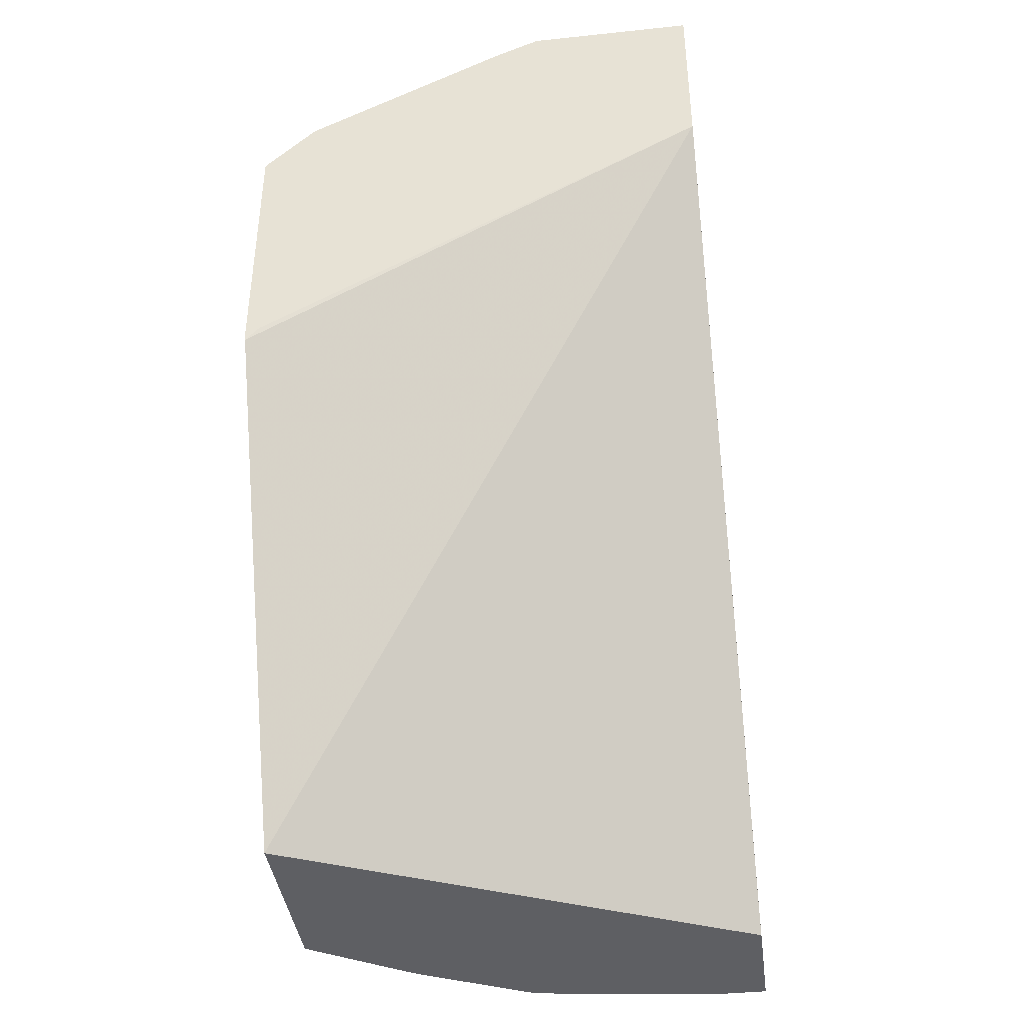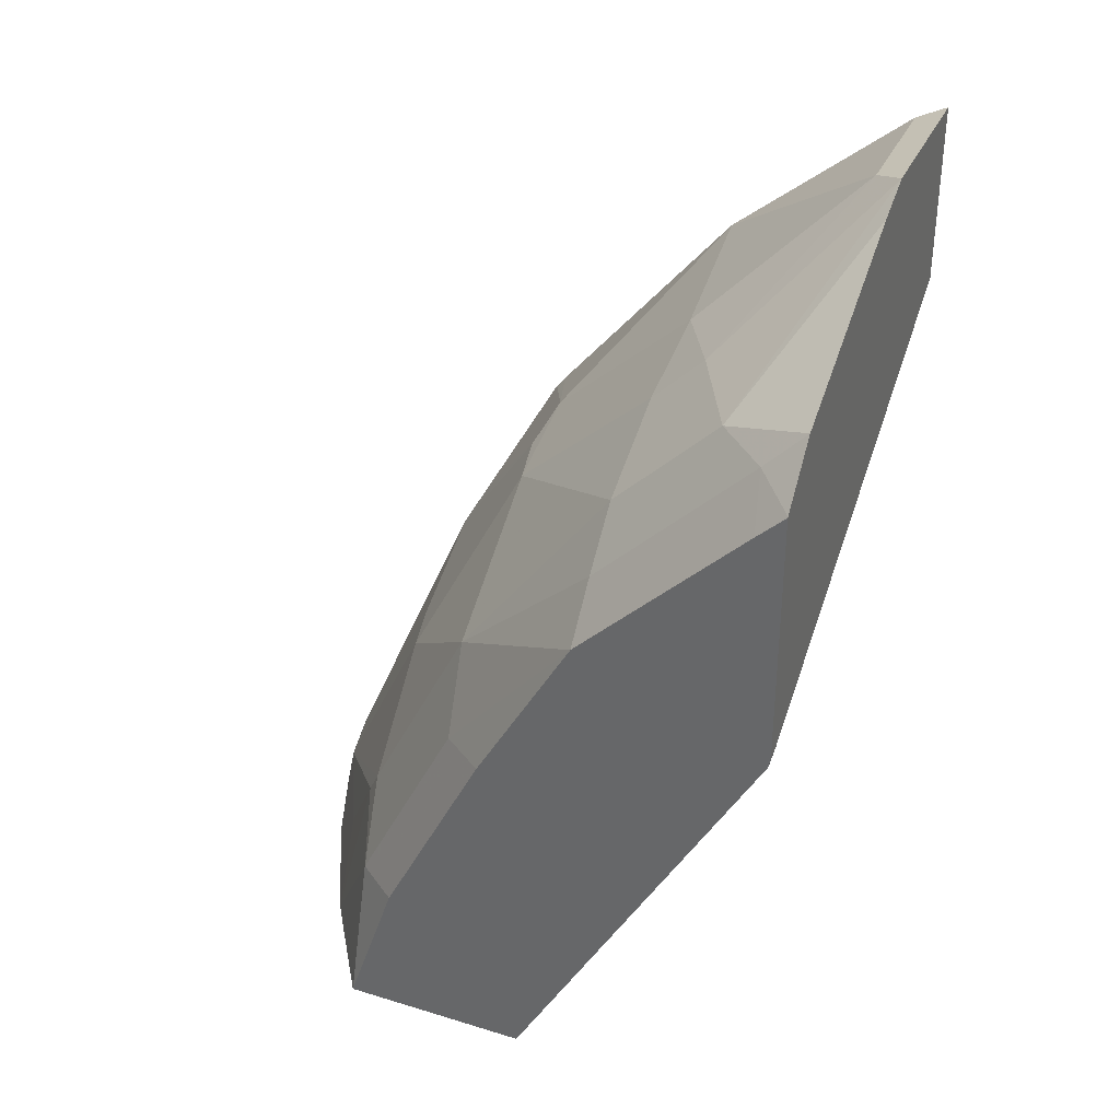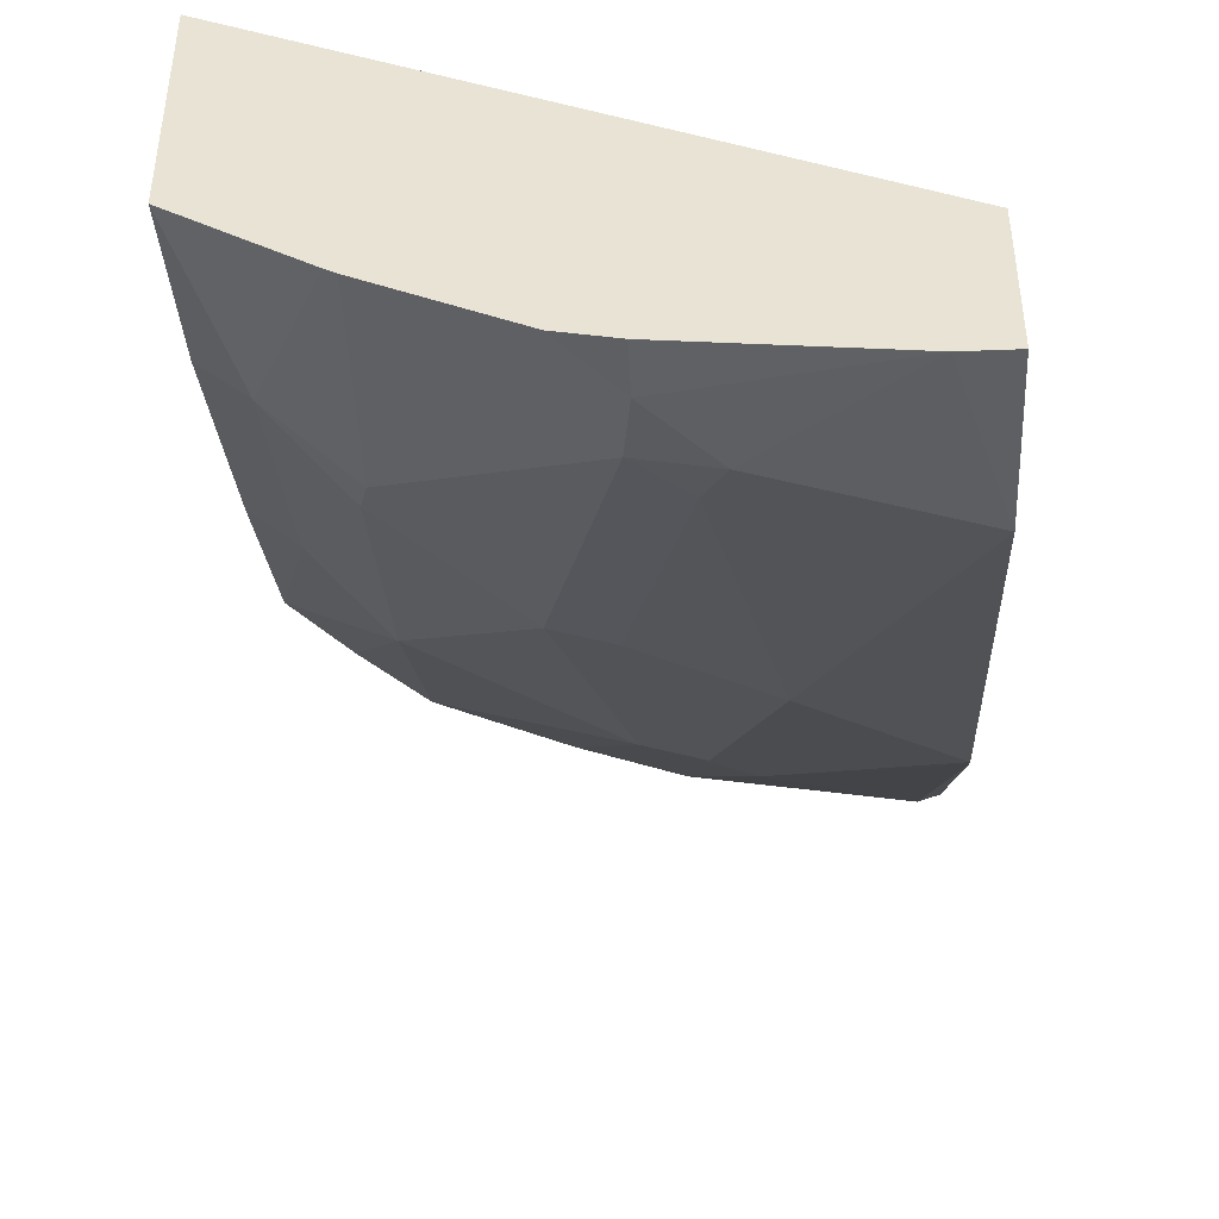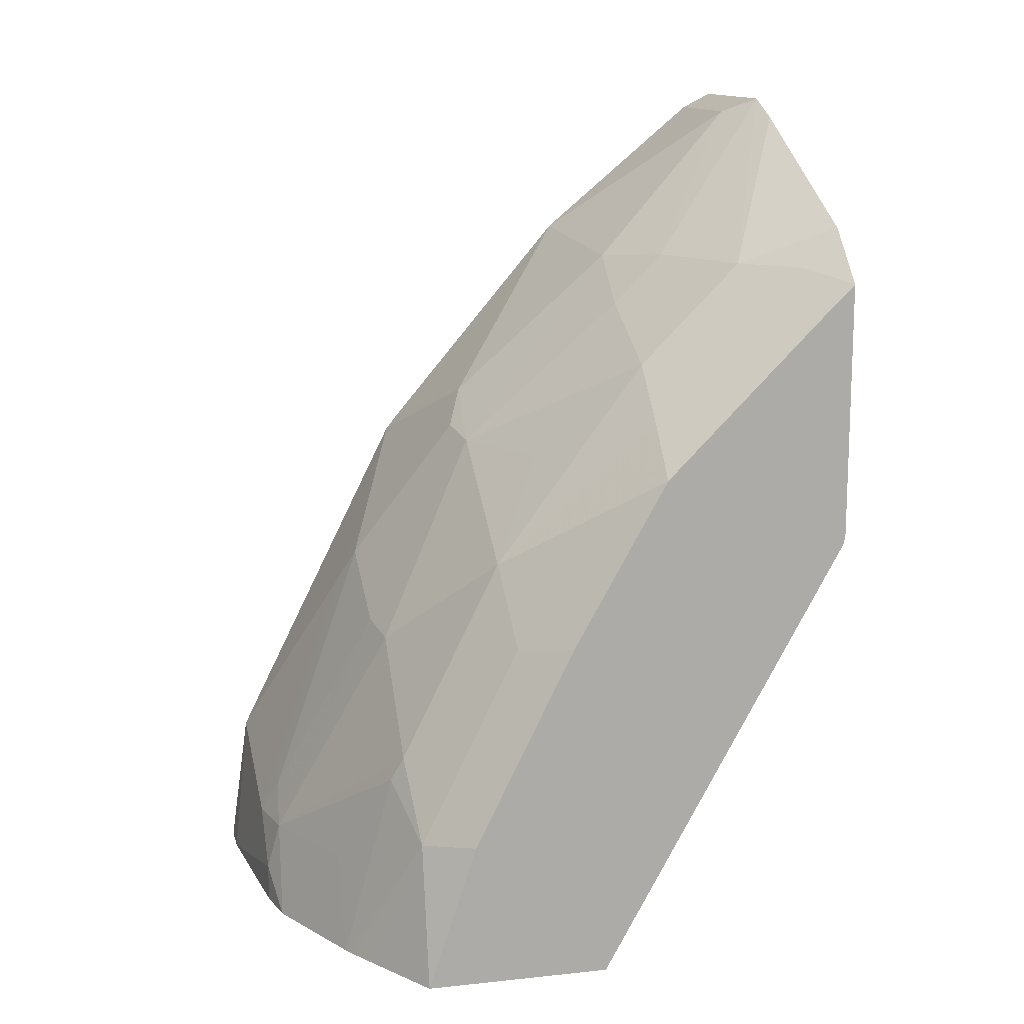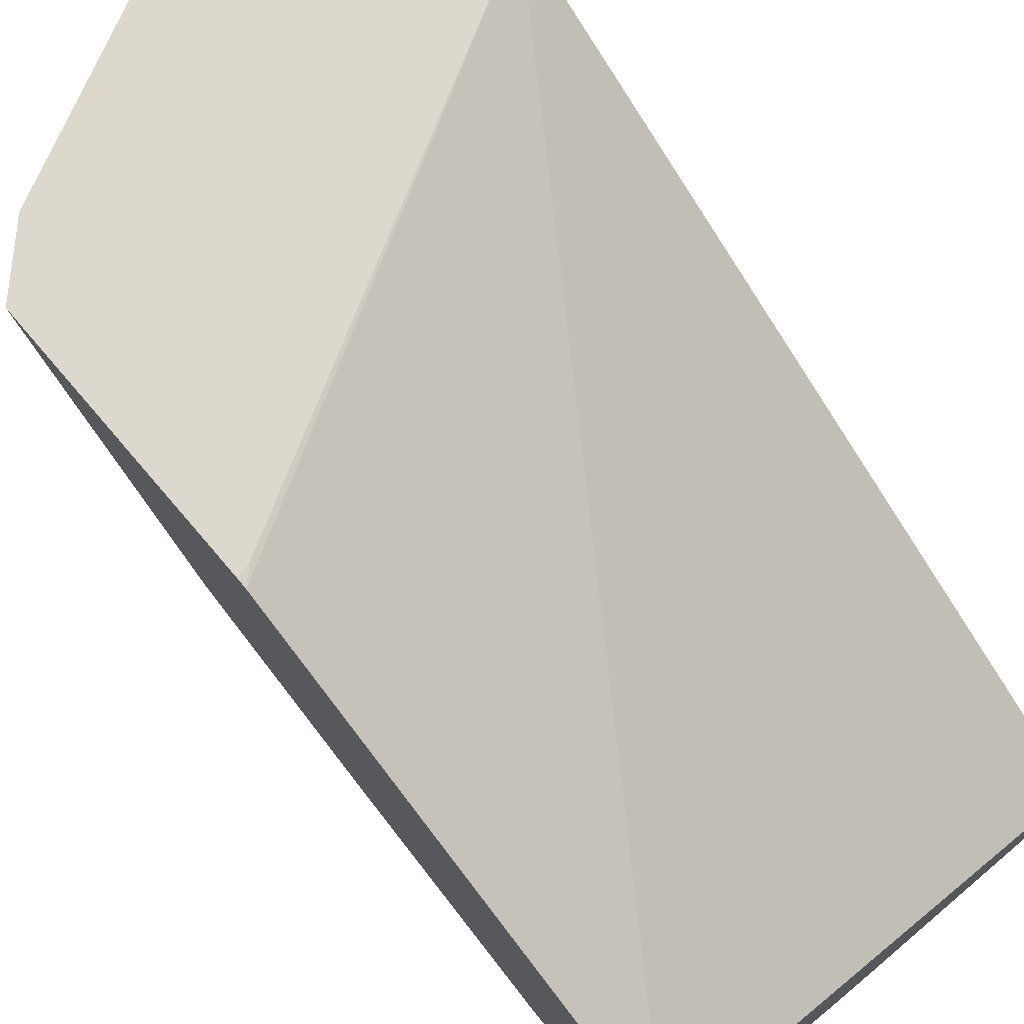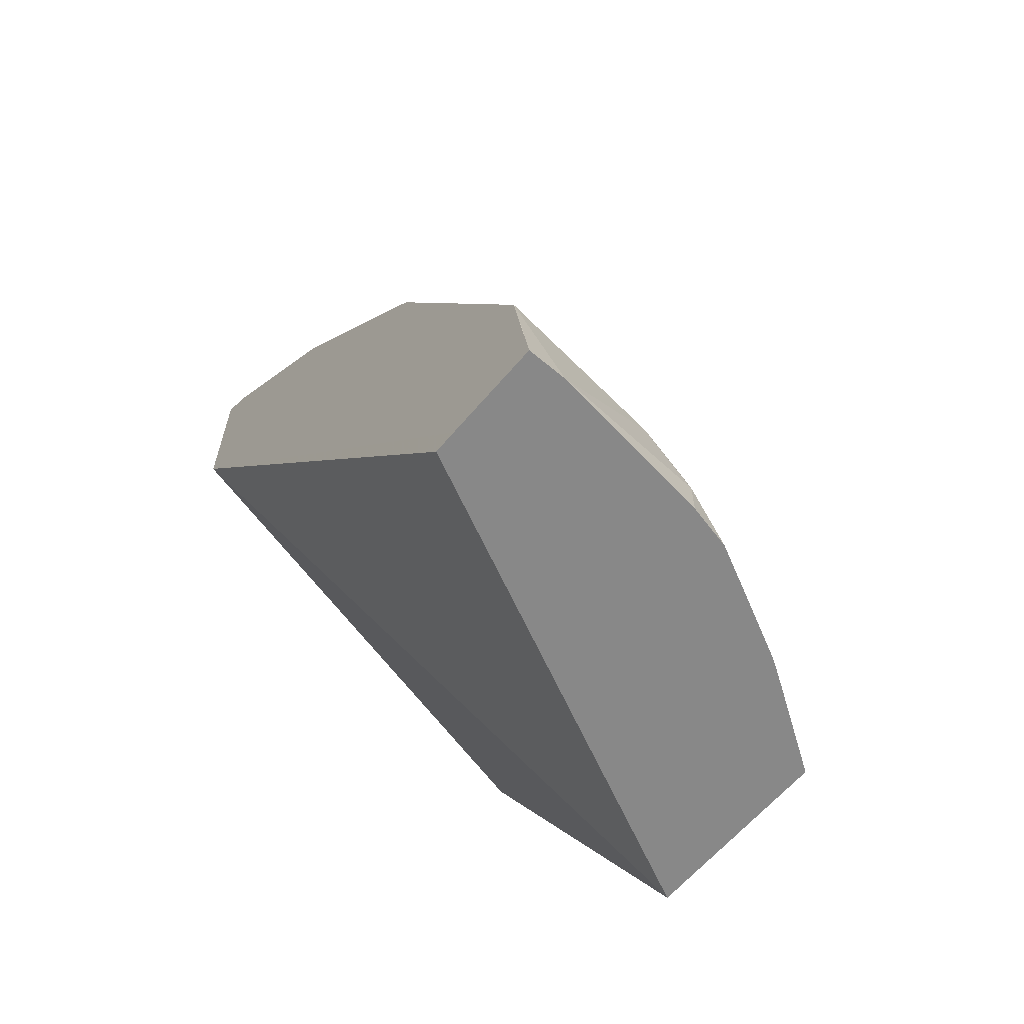
<metadata>
{"format":"obj","ext":"obj","renderer":"f3d","projection":"perspective","resolution":1024,"background":"white","views":[{"elev":-40.6,"azim":7.4,"up":"+Y"},{"elev":34.9,"azim":-67.8,"up":"+Y"},{"elev":-47.4,"azim":2.5,"up":"+Z"},{"elev":13.4,"azim":-103.4,"up":"+Y"},{"elev":72.4,"azim":-40.4,"up":"+Z"},{"elev":-62.9,"azim":139.7,"up":"+Y"}]}
</metadata>
<code>
v -0.159 0.1597 -0.2043
v -0.159 0.1566 -0.2049
v -0.1543 0.1611 -0.2043
v -0.159 0.2478 -0.2043
v 5.025e-05 0.2458 -0.2043
v -0.159 0.004038 -0.2899
v -0.1588 0.2481 -0.2043
v -0.159 0.2387 -0.2137
v 5.025e-05 0.3068 -0.2043
v -1.204e-05 0.004038 -0.3654
v 5.025e-05 0.004038 -0.3735
v -0.159 0.004038 -0.3543
v -0.1435 0.2523 -0.2175
v -0.1415 0.2655 -0.2043
v -0.159 0.1963 -0.2561
v 5.025e-05 0.3016 -0.2146
v -0.05673 0.3068 -0.2043
v 5.025e-05 0.004038 -0.4069
v -0.1348 0.004038 -0.3701
v -0.159 0.05509 -0.3373
v -0.145 0.05222 -0.3538
v -0.1261 0.2523 -0.2349
v -0.1435 0.2001 -0.2697
v -0.07186 0.3003 -0.2043
v -0.159 0.1827 -0.2697
v -0.0464 0.3016 -0.2146
v 5.025e-05 0.254 -0.2714
v -0.005805 0.2552 -0.2726
v -0.09134 0.2523 -0.2523
v -0.01337 0.004038 -0.4069
v -1.204e-05 0.05222 -0.4002
v 5.025e-05 0.05222 -0.4002
v -0.125 0.004038 -0.3764
v -0.159 0.08991 -0.32
v -0.1221 0.004038 -0.3781
v -0.159 0.1247 -0.3026
v -0.145 0.1218 -0.319
v -0.1261 0.1131 -0.3393
v -0.1261 0.07832 -0.3567
v -0.124 0.06961 -0.361
v -0.1261 0.2175 -0.2697
v -0.1261 0.1479 -0.3219
v -0.06381 0.2494 -0.2668
v 5.025e-05 0.1782 -0.336
v -0.0464 0.1972 -0.319
v -0.09134 0.2349 -0.2697
v -0.0696 0.004038 -0.4002
v -0.0696 0.0174 -0.4002
v -0.05221 0.03483 -0.4002
v -0.02321 0.09862 -0.377
v 5.025e-05 0.06967 -0.3915
v -0.1194 0.004038 -0.3795
v -0.1066 0.03483 -0.3784
v -0.1087 0.1305 -0.3393
v -0.09134 0.1131 -0.3567
v -0.07396 0.04351 -0.3915
v -0.07178 0.03483 -0.3958
v -0.07396 0.1827 -0.3219
v -0.1087 0.1827 -0.3045
v 5.025e-05 0.174 -0.3393
v -0.005805 0.1682 -0.3422
v -0.058 0.1856 -0.3248
v -0.08463 0.004038 -0.3968
v -0.058 0.04641 -0.3944
v -0.04061 0.1334 -0.3596
v -0.0348 0.1218 -0.3654
v 5.025e-05 0.1393 -0.3567
v -0.07541 0.116 -0.3596
v 5.025e-05 0.145 -0.3538
v -0.02901 0.145 -0.3538
f 40 57 53
f 30 49 31
f 31 49 50
f 31 50 51
f 31 51 32
f 35 40 53
f 37 42 38
f 38 54 55
f 38 42 54
f 39 55 56
f 39 56 57
f 39 57 40
f 30 48 49
f 35 53 52
f 38 55 39
f 26 43 29
f 29 46 41
f 29 43 46
f 28 45 43
f 28 44 45
f 27 44 28
f 26 28 43
f 25 37 36
f 25 42 37
f 23 41 42
f 23 42 25
f 22 41 23
f 22 29 41
f 21 40 35
f 41 46 58
f 30 47 48
f 41 58 59
f 50 66 51
f 42 59 58
f 65 70 66
f 64 68 65
f 62 65 68
f 62 70 65
f 61 69 70
f 61 70 62
f 60 69 61
f 56 68 64
f 56 64 57
f 55 62 68
f 55 58 62
f 55 68 56
f 54 58 55
f 52 57 63
f 52 53 57
f 51 66 67
f 21 39 40
f 42 58 54
f 43 45 58
f 43 58 46
f 44 60 45
f 45 60 61
f 45 61 62
f 41 59 42
f 45 62 58
f 48 63 57
f 48 57 49
f 49 57 64
f 49 64 65
f 49 65 66
f 49 66 50
f 47 63 48
f 21 38 39
f 13 14 22
f 21 36 37
f 5 60 44
f 5 69 60
f 5 67 69
f 5 51 67
f 5 32 51
f 5 18 32
f 5 11 18
f 5 10 11
f 5 6 10
f 4 7 8
f 2 6 5
f 2 5 3
f 1 6 2
f 1 12 6
f 5 44 27
f 1 20 12
f 1 36 34
f 1 25 36
f 1 15 25
f 1 8 15
f 1 4 8
f 1 7 4
f 1 14 7
f 1 24 14
f 1 17 24
f 1 9 17
f 1 5 9
f 1 3 5
f 1 2 3
f 66 70 67
f 1 34 20
f 5 27 16
f 5 16 9
f 6 12 19
f 21 34 36
f 21 35 33
f 20 34 21
f 19 21 33
f 18 31 32
f 18 30 31
f 17 22 24
f 17 29 22
f 17 26 29
f 16 28 26
f 16 27 28
f 15 23 25
f 14 24 22
f 13 23 15
f 13 22 23
f 12 21 19
f 12 20 21
f 6 19 33
f 6 33 35
f 6 35 52
f 6 52 63
f 6 63 47
f 6 47 30
f 21 37 38
f 6 30 18
f 6 11 10
f 7 13 8
f 7 14 13
f 8 13 15
f 9 16 26
f 9 26 17
f 6 18 11
f 67 70 69

</code>
